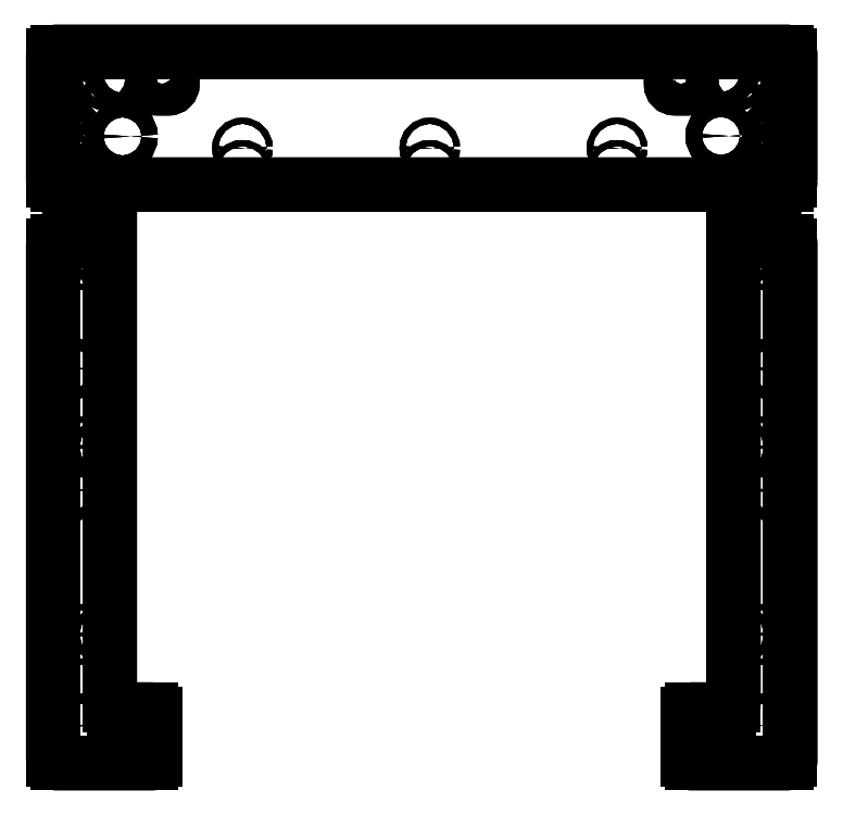
<metadata>
{"format":"dxf","ext":"dxf","renderer":"ezdxf+matplotlib","layout":"modelspace","background":"white","min_lineweight":24,"dpi":150}
</metadata>
<code>
0
SECTION
2
ENTITIES
0
LWPOLYLINE
8
0
90
4
70
1
43
0
10
-179.1
20
135
42
-1
10
-171.8
20
135
10
-171.8
20
132.5
42
-1
10
-179.1
20
132.5
0
CIRCLE
8
0
10
-147.7
20
132.4
30
0
40
4
0
LWPOLYLINE
8
0
90
4
70
1
43
0
10
179.2
20
132.5
42
-1
10
171.9
20
132.5
10
171.9
20
135
42
-1
10
179.2
20
135
0
CIRCLE
8
0
10
175.5
20
163.5
30
0
40
2.5
0
CIRCLE
8
0
10
-147.8
20
163.3
30
0
40
4
0
CIRCLE
8
0
10
-169.5
20
149.2
30
0
40
2.55
0
CIRCLE
8
0
10
147.8
20
163.6
30
0
40
4
0
CIRCLE
8
0
10
147.8
20
132.6
30
0
40
4
0
LWPOLYLINE
8
0
90
8
70
1
43
0
10
123.2
20
169.2
10
123.2
20
158.2
42
0.4142
10
125.2
20
156.2
10
131.2
20
156.2
42
0.4142
10
133.2
20
158.2
10
133.2
20
169.2
42
0.4142
10
131.2
20
171.2
10
125.2
20
171.2
42
0.4142
0
LWPOLYLINE
8
0
90
8
70
1
43
0
10
-133.2
20
169.2
10
-133.2
20
158.2
42
0.4142
10
-131.2
20
156.2
10
-125.2
20
156.2
42
0.4142
10
-123.2
20
158.2
10
-123.2
20
169.2
42
0.4142
10
-125.2
20
171.2
10
-131.2
20
171.2
42
0.4142
0
CIRCLE
8
0
10
169.5
20
149.2
30
0
40
2.55
0
CIRCLE
8
0
10
157
20
161.7
30
0
40
2.55
0
CIRCLE
8
0
10
-157
20
161.7
30
0
40
2.55
0
CIRCLE
8
0
10
-172
20
118.7
30
0
40
1.75
0
CIRCLE
8
0
10
172
20
118.7
30
0
40
1.75
0
LINE
8
0
10
182
20
-175
30
0
11
182
21
78.65
31
0
0
LINE
8
0
10
180
20
174.2
30
0
11
-180
21
174.2
31
0
0
LINE
8
0
10
-182
20
172.2
30
0
11
-182
21
110.7
31
0
0
CIRCLE
8
0
10
146.6
20
-169
30
0
40
2.55
0
CIRCLE
8
0
10
167
20
-158.5
30
0
40
2.55
0
LINE
8
0
10
154
20
106.7
30
0
11
154
21
-148.5
31
0
0
LINE
8
0
10
152
20
-150.5
30
0
11
133.6
21
-150.5
31
0
0
ARC
8
0
10
133.6
20
-152.5
30
0
40
2
50
90
51
180
0
LINE
8
0
10
131.6
20
-152.5
30
0
11
131.6
21
-175
31
0
0
LINE
8
0
10
180
20
80.65
30
0
11
176
21
80.65
31
0
0
LINE
8
0
10
174
20
82.65
30
0
11
174
21
106.7
31
0
0
CIRCLE
8
0
10
-175.5
20
163.5
30
0
40
2.5
0
CIRCLE
8
0
10
147.8
20
163.6
30
0
40
4
0
CIRCLE
8
0
10
-147.8
20
163.3
30
0
40
4
0
CIRCLE
8
0
10
-157
20
161.7
30
0
40
2.55
0
CIRCLE
8
0
10
146.6
20
-169
30
0
40
2.55
0
LWPOLYLINE
8
0
90
4
70
1
43
0
10
-179.1
20
135
42
-1
10
-171.8
20
135
10
-171.8
20
132.5
42
-1
10
-179.1
20
132.5
0
LWPOLYLINE
8
0
90
8
70
1
43
0
10
-133.2
20
158.2
10
-133.2
20
169.2
42
-0.4142
10
-131.2
20
171.2
10
-125.2
20
171.2
42
-0.4142
10
-123.2
20
169.2
10
-123.2
20
158.2
42
-0.4142
10
-125.2
20
156.2
10
-131.2
20
156.2
42
-0.4142
0
CIRCLE
8
0
10
-172
20
118.7
30
0
40
1.75
0
CIRCLE
8
0
10
147.8
20
132.6
30
0
40
4
0
CIRCLE
8
0
10
-175.5
20
163.5
30
0
40
2.5
0
CIRCLE
8
0
10
169.5
20
149.2
30
0
40
2.55
0
LWPOLYLINE
8
0
90
4
70
1
43
0
10
179.2
20
132.5
42
-1
10
171.9
20
132.5
10
171.9
20
135
42
-1
10
179.2
20
135
0
LWPOLYLINE
8
0
90
8
70
1
43
0
10
123.2
20
158.2
10
123.2
20
169.2
42
-0.4142
10
125.2
20
171.2
10
131.2
20
171.2
42
-0.4142
10
133.2
20
169.2
10
133.2
20
158.2
42
-0.4142
10
131.2
20
156.2
10
125.2
20
156.2
42
-0.4142
0
CIRCLE
8
0
10
-147.7
20
132.4
30
0
40
4
0
CIRCLE
8
0
10
175.5
20
163.5
30
0
40
2.5
0
CIRCLE
8
0
10
172
20
118.7
30
0
40
1.75
0
CIRCLE
8
0
10
157
20
161.7
30
0
40
2.55
0
CIRCLE
8
0
10
-169.5
20
149.2
30
0
40
2.55
0
CIRCLE
8
0
10
167
20
-158.5
30
0
40
2.55
0
LWPOLYLINE
8
0
90
40
70
1
43
0
10
182
20
110.7
10
182
20
172.2
42
0.4142
10
180
20
174.2
10
-180
20
174.2
42
0.4142
10
-182
20
172.2
10
-182
20
110.7
42
0.4142
10
-180
20
108.7
10
-176
20
108.7
42
-0.4142
10
-174
20
106.7
10
-174
20
82.65
42
-0.4142
10
-176
20
80.65
10
-180
20
80.65
42
0.4142
10
-182
20
78.65
10
-182
20
-175
42
0.4142
10
-180
20
-177
10
-133.6
20
-177
42
0.4142
10
-131.6
20
-175
10
-131.6
20
-152.5
42
0.4142
10
-133.6
20
-150.5
10
-152
20
-150.5
42
-0.4142
10
-154
20
-148.5
10
-154
20
106.7
42
-0.4142
10
-152
20
108.7
10
152
20
108.7
42
-0.4142
10
154
20
106.7
10
154
20
-148.5
42
-0.4142
10
152
20
-150.5
10
133.6
20
-150.5
42
0.4142
10
131.6
20
-152.5
10
131.6
20
-175
42
0.4142
10
133.6
20
-177
10
180
20
-177
42
0.4142
10
182
20
-175
10
182
20
78.65
42
0.4142
10
180
20
80.65
10
176
20
80.65
42
-0.4142
10
174
20
82.65
10
174
20
106.7
42
-0.4142
10
176
20
108.7
10
180
20
108.7
42
0.4142
0
LWPOLYLINE
8
0
90
40
70
1
43
0
10
154
20
-148.5
10
154
20
106.7
42
0.4142
10
152
20
108.7
10
-152
20
108.7
42
0.4142
10
-154
20
106.7
10
-154
20
-148.5
42
0.4142
10
-152
20
-150.5
10
-133.6
20
-150.5
42
-0.4142
10
-131.6
20
-152.5
10
-131.6
20
-175
42
-0.4142
10
-133.6
20
-177
10
-180
20
-177
42
-0.4142
10
-182
20
-175
10
-182
20
78.65
42
-0.4142
10
-180
20
80.65
10
-176
20
80.65
42
0.4142
10
-174
20
82.65
10
-174
20
106.7
42
0.4142
10
-176
20
108.7
10
-180
20
108.7
42
-0.4142
10
-182
20
110.7
10
-182
20
172.2
42
-0.4142
10
-180
20
174.2
10
180
20
174.2
42
-0.4142
10
182
20
172.2
10
182
20
110.7
42
-0.4142
10
180
20
108.7
10
176
20
108.7
42
0.4142
10
174
20
106.7
10
174
20
82.65
42
0.4142
10
176
20
80.65
10
180
20
80.65
42
-0.4142
10
182
20
78.65
10
182
20
-175
42
-0.4142
10
180
20
-177
10
133.6
20
-177
42
-0.4142
10
131.6
20
-175
10
131.6
20
-152.5
42
-0.4142
10
133.6
20
-150.5
10
152
20
-150.5
42
0.4142
0
CIRCLE
8
0
10
167
20
-158.5
30
0
40
2.55
0
CIRCLE
8
0
10
-169.5
20
149.2
30
0
40
2.55
0
CIRCLE
8
0
10
157
20
161.7
30
0
40
2.55
0
CIRCLE
8
0
10
172
20
118.7
30
0
40
1.75
0
CIRCLE
8
0
10
175.5
20
163.5
30
0
40
2.5
0
CIRCLE
8
0
10
-147.7
20
132.4
30
0
40
4
0
LWPOLYLINE
8
0
90
8
70
1
43
0
10
125.2
20
156.2
10
131.2
20
156.2
42
0.4142
10
133.2
20
158.2
10
133.2
20
169.2
42
0.4142
10
131.2
20
171.2
10
125.2
20
171.2
42
0.4142
10
123.2
20
169.2
10
123.2
20
158.2
42
0.4142
0
LWPOLYLINE
8
0
90
4
70
1
43
0
10
179.2
20
132.5
10
179.2
20
135
42
1
10
171.9
20
135
10
171.9
20
132.5
42
1
0
CIRCLE
8
0
10
169.5
20
149.2
30
0
40
2.55
0
CIRCLE
8
0
10
-175.5
20
163.5
30
0
40
2.5
0
CIRCLE
8
0
10
147.8
20
132.6
30
0
40
4
0
CIRCLE
8
0
10
-172
20
118.7
30
0
40
1.75
0
LWPOLYLINE
8
0
90
8
70
1
43
0
10
-131.2
20
156.2
10
-125.2
20
156.2
42
0.4142
10
-123.2
20
158.2
10
-123.2
20
169.2
42
0.4142
10
-125.2
20
171.2
10
-131.2
20
171.2
42
0.4142
10
-133.2
20
169.2
10
-133.2
20
158.2
42
0.4142
0
LWPOLYLINE
8
0
90
4
70
1
43
0
10
-179.1
20
135
10
-179.1
20
132.5
42
1
10
-171.8
20
132.5
10
-171.8
20
135
42
1
0
CIRCLE
8
0
10
146.6
20
-169
30
0
40
2.55
0
CIRCLE
8
0
10
-157
20
161.7
30
0
40
2.55
0
CIRCLE
8
0
10
-147.8
20
163.3
30
0
40
4
0
CIRCLE
8
0
10
147.8
20
163.6
30
0
40
4
0
CIRCLE
8
0
10
174.5
20
17.75
30
0
40
2.55
0
CIRCLE
8
0
10
174.5
20
-42.25
30
0
40
2.55
0
CIRCLE
8
0
10
174.5
20
17.75
30
0
40
2.55
0
CIRCLE
8
0
10
174.5
20
-42.25
30
0
40
2.55
0
CIRCLE
8
0
10
174.5
20
-42.25
30
0
40
2.55
0
CIRCLE
8
0
10
174.5
20
17.75
30
0
40
2.55
0
ARC
8
0
10
176
20
82.65
30
0
40
2
50
180
51
270
0
ARC
8
0
10
176
20
106.7
30
0
40
2
50
90
51
180
0
LINE
8
0
10
176
20
108.7
30
0
11
180
21
108.7
31
0
0
CIRCLE
8
0
10
-174.5
20
-42.25
30
0
40
2.55
0
CIRCLE
8
0
10
-146.5
20
-158
30
0
40
0.8
0
CIRCLE
8
0
10
-146.6
20
-169
30
0
40
2.55
0
CIRCLE
8
0
10
-136.9
20
-158
30
0
40
0.8
0
CIRCLE
8
0
10
-174.5
20
17.75
30
0
40
2.55
0
CIRCLE
8
0
10
-167
20
-158.5
30
0
40
2.55
0
ARC
8
0
10
-176
20
106.7
30
0
40
2
50
0
51
90
0
LINE
8
0
10
-174
20
106.7
30
0
11
-174
21
82.65
31
0
0
ARC
8
0
10
-176
20
82.65
30
0
40
2
50
270
51
360
0
LINE
8
0
10
-176
20
80.65
30
0
11
-180
21
80.65
31
0
0
LINE
8
0
10
-182
20
78.65
30
0
11
-182
21
-175
31
0
0
LINE
8
0
10
-131.6
20
-175
30
0
11
-131.6
21
-152.5
31
0
0
ARC
8
0
10
-133.6
20
-152.5
30
0
40
2
50
0
51
90
0
LINE
8
0
10
-133.6
20
-150.5
30
0
11
-152
21
-150.5
31
0
0
LINE
8
0
10
-154
20
-148.5
30
0
11
-154
21
106.7
31
0
0
CIRCLE
8
0
10
-174.5
20
-42.25
30
0
40
2.55
0
CIRCLE
8
0
10
-146.5
20
-158
30
0
40
0.8
0
CIRCLE
8
0
10
-146.6
20
-169
30
0
40
2.55
0
CIRCLE
8
0
10
-136.9
20
-158
30
0
40
0.8
0
CIRCLE
8
0
10
-174.5
20
17.75
30
0
40
2.55
0
CIRCLE
8
0
10
-167
20
-158.5
30
0
40
2.55
0
LINE
8
0
10
133.6
20
-177
30
0
11
180
21
-177
31
0
0
LINE
8
0
10
-180
20
-177
30
0
11
-133.6
21
-177
31
0
0
CIRCLE
8
0
10
-136.9
20
-158
30
0
40
0.8
0
CIRCLE
8
0
10
-146.5
20
-158
30
0
40
0.8
0
CIRCLE
8
0
10
-167
20
-158.5
30
0
40
2.55
0
CIRCLE
8
0
10
-146.6
20
-169
30
0
40
2.55
0
CIRCLE
8
0
10
-174.5
20
-42.25
30
0
40
2.55
0
CIRCLE
8
0
10
-174.5
20
17.75
30
0
40
2.55
0
CIRCLE
8
0
10
168
20
-20.93
30
0
40
1.5
0
CIRCLE
8
0
10
157
20
71.57
30
0
40
1.5
0
CIRCLE
8
0
10
157
20
-113.4
30
0
40
1.5
0
CIRCLE
8
0
10
-168
20
-113.4
30
0
40
1.5
0
CIRCLE
8
0
10
-168
20
71.57
30
0
40
1.5
0
CIRCLE
8
0
10
-157
20
-113.4
30
0
40
1.5
0
CIRCLE
8
0
10
168
20
71.57
30
0
40
1.5
0
CIRCLE
8
0
10
168
20
-113.4
30
0
40
1.5
0
CIRCLE
8
0
10
157
20
-20.93
30
0
40
1.5
0
CIRCLE
8
0
10
-168
20
-20.93
30
0
40
1.5
0
CIRCLE
8
0
10
-157
20
-20.93
30
0
40
1.5
0
CIRCLE
8
0
10
-157
20
71.57
30
0
40
1.5
0
CIRCLE
8
0
10
168
20
-20.93
30
0
40
1.5
0
CIRCLE
8
0
10
157
20
71.57
30
0
40
1.5
0
CIRCLE
8
0
10
157
20
-113.4
30
0
40
1.5
0
CIRCLE
8
0
10
-168
20
-113.4
30
0
40
1.5
0
CIRCLE
8
0
10
-168
20
71.57
30
0
40
1.5
0
CIRCLE
8
0
10
-157
20
-113.4
30
0
40
1.5
0
CIRCLE
8
0
10
168
20
71.57
30
0
40
1.5
0
CIRCLE
8
0
10
168
20
-113.4
30
0
40
1.5
0
CIRCLE
8
0
10
157
20
-20.93
30
0
40
1.5
0
CIRCLE
8
0
10
-168
20
-20.93
30
0
40
1.5
0
CIRCLE
8
0
10
-157
20
-20.93
30
0
40
1.5
0
CIRCLE
8
0
10
-157
20
71.57
30
0
40
1.5
0
CIRCLE
8
0
10
-157
20
71.57
30
0
40
1.5
0
CIRCLE
8
0
10
-157
20
-20.93
30
0
40
1.5
0
CIRCLE
8
0
10
-168
20
-20.93
30
0
40
1.5
0
CIRCLE
8
0
10
157
20
-20.93
30
0
40
1.5
0
CIRCLE
8
0
10
168
20
-113.4
30
0
40
1.5
0
CIRCLE
8
0
10
168
20
71.57
30
0
40
1.5
0
CIRCLE
8
0
10
-157
20
-113.4
30
0
40
1.5
0
CIRCLE
8
0
10
-168
20
71.57
30
0
40
1.5
0
CIRCLE
8
0
10
-168
20
-113.4
30
0
40
1.5
0
CIRCLE
8
0
10
157
20
-113.4
30
0
40
1.5
0
CIRCLE
8
0
10
157
20
71.57
30
0
40
1.5
0
CIRCLE
8
0
10
168
20
-20.93
30
0
40
1.5
0
CIRCLE
8
0
10
4.003
20
115.7
30
0
40
1.5
0
CIRCLE
8
0
10
4.003
20
126.7
30
0
40
1.5
0
CIRCLE
8
0
10
96.5
20
126.7
30
0
40
1.5
0
CIRCLE
8
0
10
96.5
20
115.7
30
0
40
1.5
0
CIRCLE
8
0
10
-88.5
20
115.7
30
0
40
1.5
0
CIRCLE
8
0
10
-88.5
20
126.7
30
0
40
1.5
0
CIRCLE
8
0
10
4.003
20
115.7
30
0
40
1.5
0
CIRCLE
8
0
10
4.003
20
126.7
30
0
40
1.5
0
CIRCLE
8
0
10
96.5
20
126.7
30
0
40
1.5
0
CIRCLE
8
0
10
96.5
20
115.7
30
0
40
1.5
0
CIRCLE
8
0
10
-88.5
20
115.7
30
0
40
1.5
0
CIRCLE
8
0
10
-88.5
20
126.7
30
0
40
1.5
0
CIRCLE
8
0
10
-88.5
20
126.7
30
0
40
1.5
0
CIRCLE
8
0
10
-88.5
20
115.7
30
0
40
1.5
0
CIRCLE
8
0
10
96.5
20
115.7
30
0
40
1.5
0
CIRCLE
8
0
10
96.5
20
126.7
30
0
40
1.5
0
CIRCLE
8
0
10
4.003
20
126.7
30
0
40
1.5
0
CIRCLE
8
0
10
4.003
20
115.7
30
0
40
1.5
0
ARC
8
0
10
-152
20
-148.5
30
0
40
2
50
180
51
270
0
ARC
8
0
10
-152
20
106.7
30
0
40
2
50
90
51
180
0
ARC
8
0
10
152
20
106.7
30
0
40
2
50
0
51
90
0
ARC
8
0
10
152
20
-148.5
30
0
40
2
50
-90
51
0
0
CIRCLE
8
0
10
136.9
20
-158
30
0
40
0.8
0
CIRCLE
8
0
10
146.5
20
-158
30
0
40
0.8
0
CIRCLE
8
0
10
136.9
20
-158
30
0
40
0.8
0
CIRCLE
8
0
10
146.5
20
-158
30
0
40
0.8
0
CIRCLE
8
0
10
146.5
20
-158
30
0
40
0.8
0
CIRCLE
8
0
10
136.9
20
-158
30
0
40
0.8
0
ARC
8
0
10
133.6
20
-175
30
0
40
2
50
180
51
270
0
ARC
8
0
10
180
20
-175
30
0
40
2
50
-90
51
0
0
ARC
8
0
10
180
20
78.65
30
0
40
2
50
0
51
90
0
ARC
8
0
10
180
20
110.7
30
0
40
2
50
-90
51
0
0
LINE
8
0
10
182
20
110.7
30
0
11
182
21
172.2
31
0
0
ARC
8
0
10
180
20
172.2
30
0
40
2
50
0
51
90
0
ARC
8
0
10
-180
20
172.2
30
0
40
2
50
90
51
180
0
ARC
8
0
10
-180
20
110.7
30
0
40
2
50
180
51
270
0
LINE
8
0
10
-180
20
108.7
30
0
11
-176
21
108.7
31
0
0
ARC
8
0
10
-180
20
78.65
30
0
40
2
50
90
51
180
0
ARC
8
0
10
-180
20
-175
30
0
40
2
50
180
51
270
0
ARC
8
0
10
-133.6
20
-175
30
0
40
2
50
-90
51
0
0
LINE
8
0
10
-152
20
108.7
30
0
11
152
21
108.7
31
0
0
ENDSEC
0
EOF

</code>
